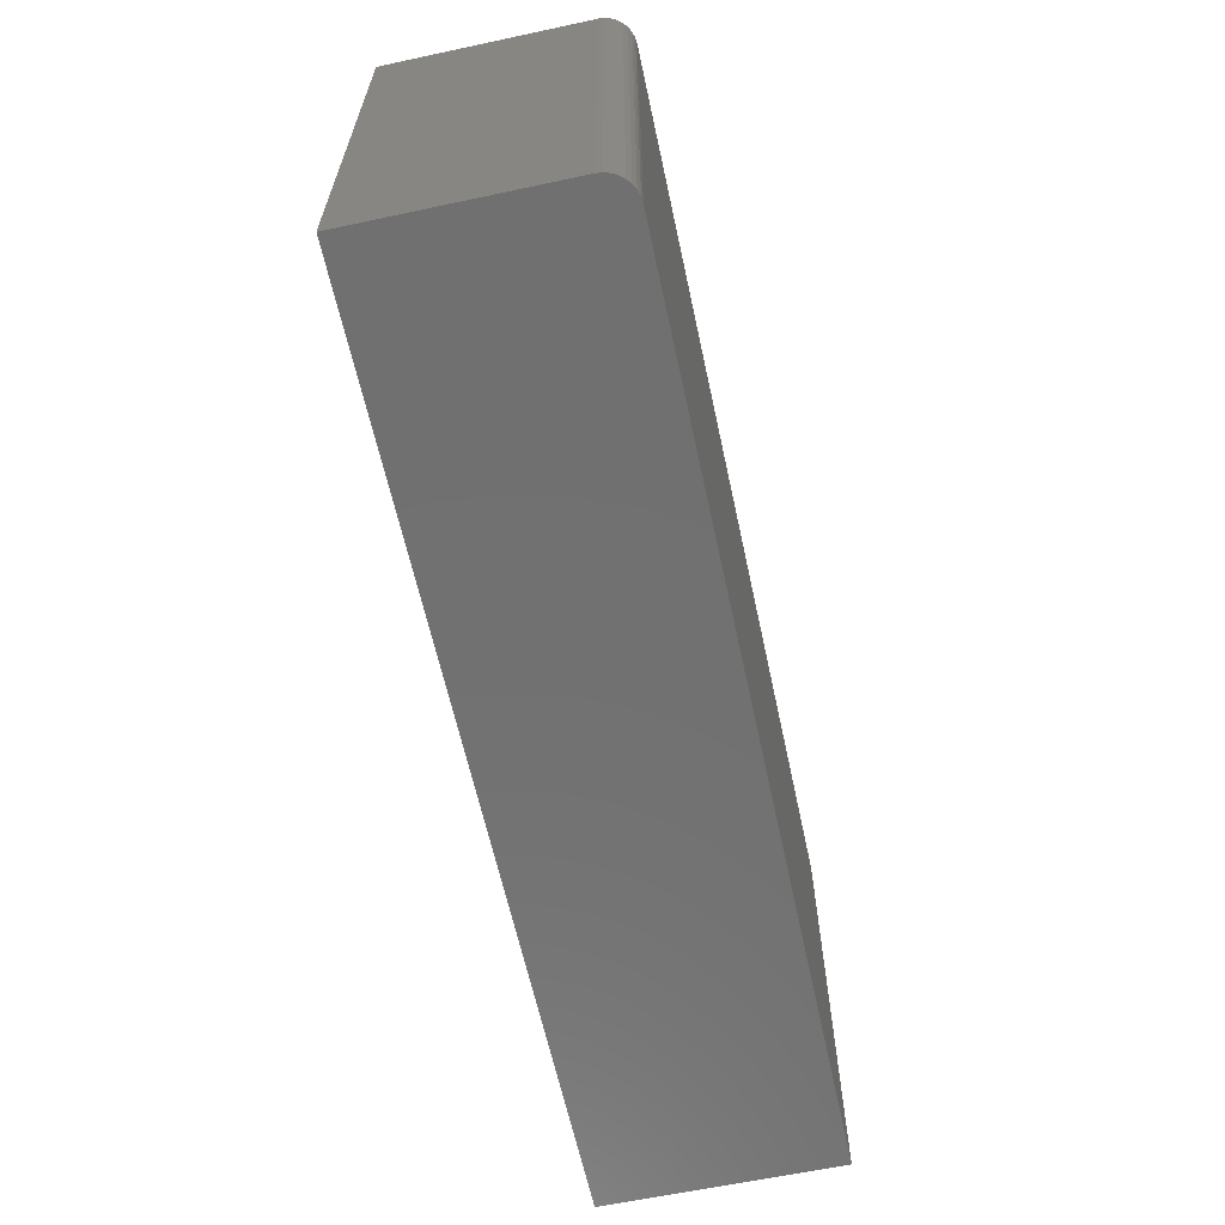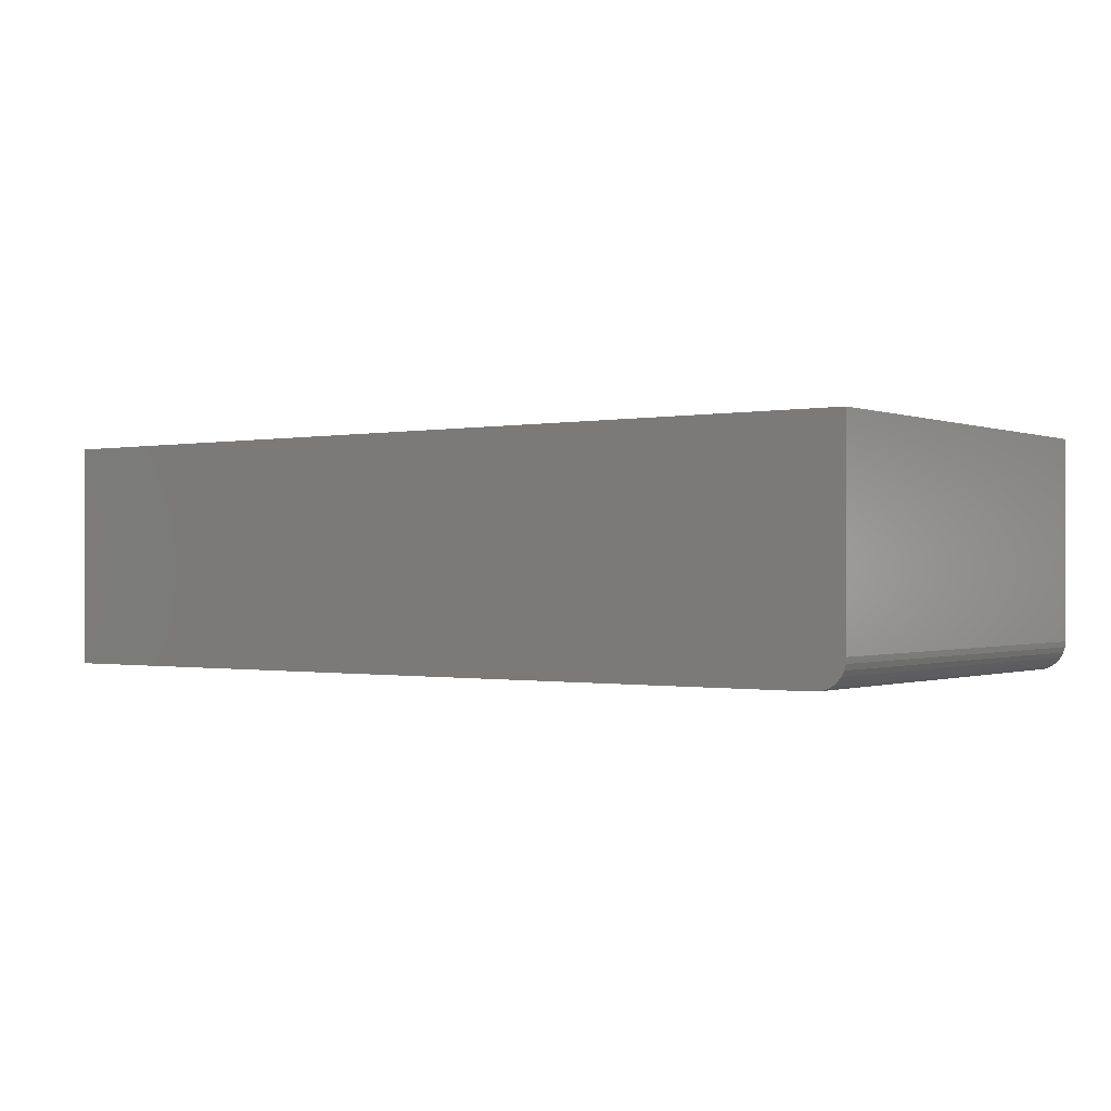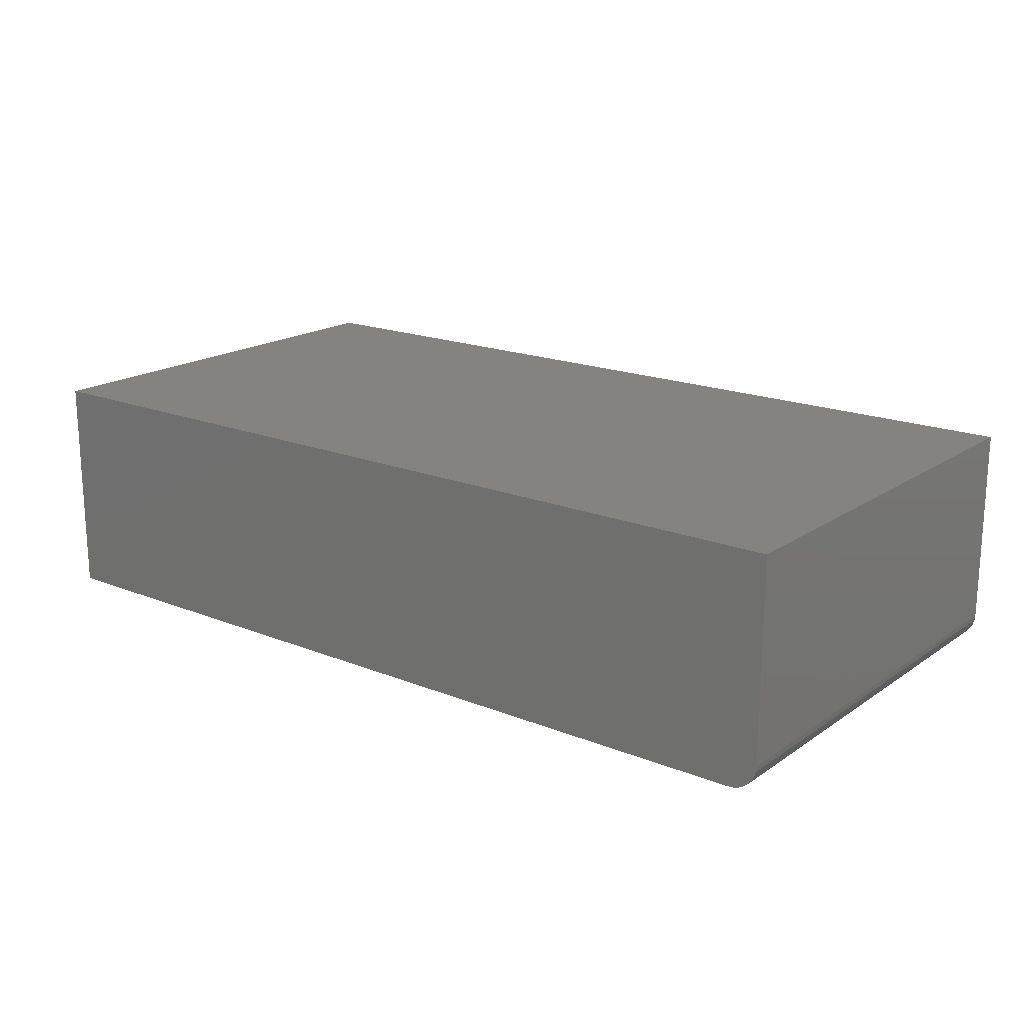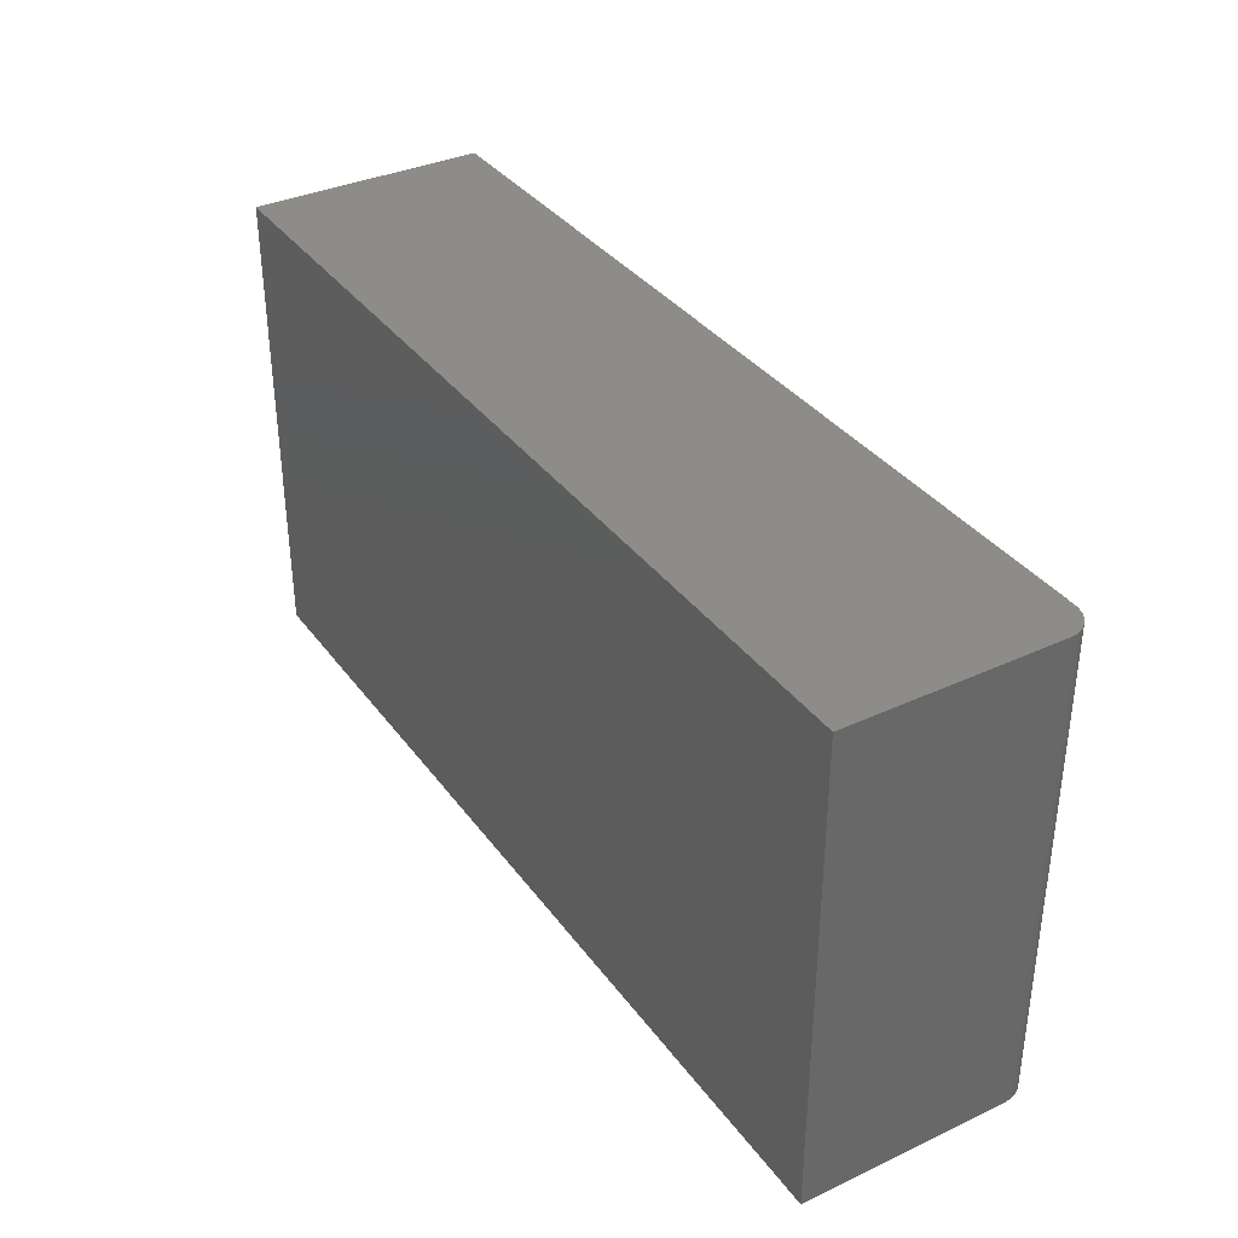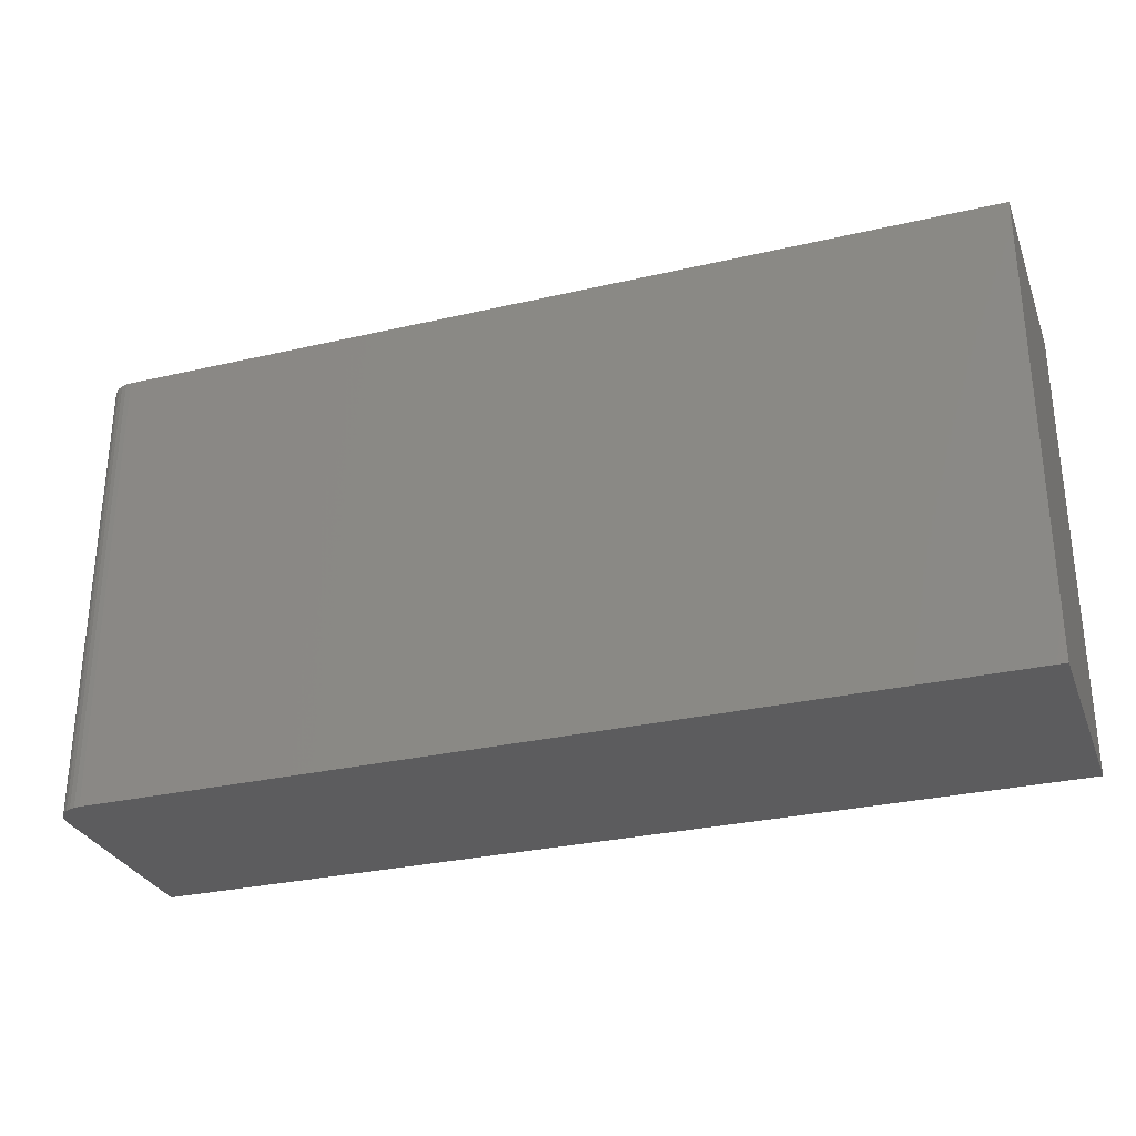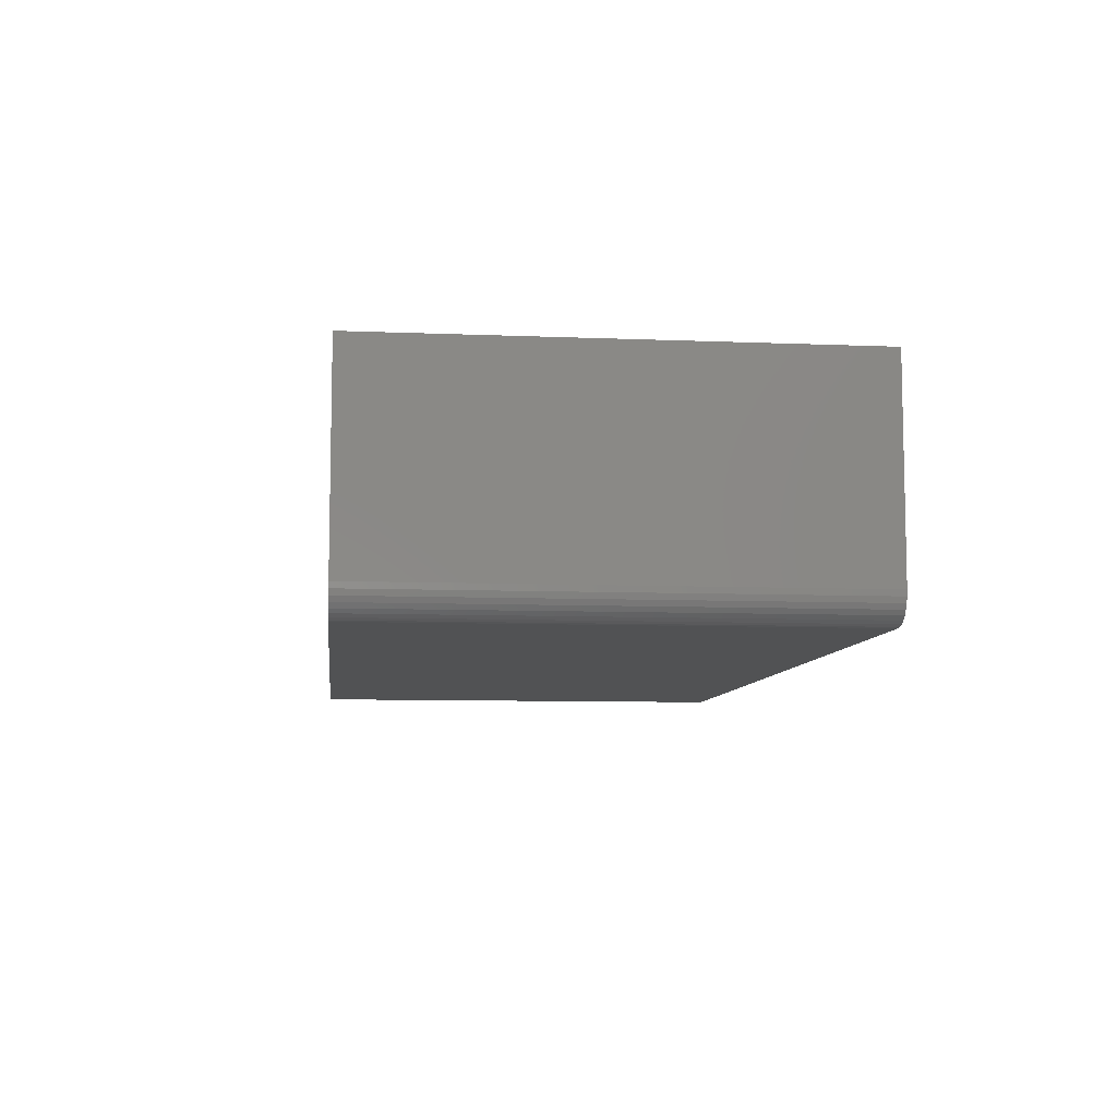
<metadata>
{"format":"stl","ext":"stl","renderer":"f3d","projection":"perspective","resolution":1024,"background":"white","views":[{"elev":-62.6,"azim":102.2,"up":"+Y"},{"elev":-0.6,"azim":36.0,"up":"+Z"},{"elev":18.3,"azim":37.8,"up":"+Z"},{"elev":35.7,"azim":58.6,"up":"+Y"},{"elev":-29.7,"azim":-161.2,"up":"+Y"},{"elev":-8.1,"azim":83.6,"up":"+Z"}]}
</metadata>
<code>
# stl→obj: 24 verts, 44 faces
v -0.4974 -0.2474 0
v -0.4974 0.2579 0
v 0.4661 -0.2474 0
v 0.4661 0.2579 0
v 0.4974 0.2579 0.03125
v 0.495 0.2579 0.01929
v 0.4974 0.2579 0.25
v 0.4968 0.2579 0.02515
v 0.4835 0.2579 0.005267
v 0.4781 0.2579 0.002379
v 0.4921 0.2579 0.01389
v 0.4882 0.2579 0.009153
v -0.4974 0.2579 0.25
v 0.4722 0.2579 0.0006005
v 0.4974 -0.2474 0.25
v 0.4974 -0.2474 0.03125
v 0.495 -0.2474 0.01929
v 0.4968 -0.2474 0.02515
v -0.4974 -0.2474 0.25
v 0.4722 -0.2474 0.0006005
v 0.4781 -0.2474 0.002379
v 0.4835 -0.2474 0.005267
v 0.4882 -0.2474 0.009153
v 0.4921 -0.2474 0.01389
f 1 2 3
f 3 2 4
f 5 6 7
f 5 8 6
f 9 10 11
f 11 12 9
f 13 7 14
f 13 14 4
f 13 4 2
f 14 7 6
f 14 6 11
f 14 11 10
f 15 16 7
f 7 16 5
f 16 17 18
f 15 19 1
f 15 1 3
f 15 3 20
f 15 20 21
f 15 21 22
f 15 22 23
f 15 23 24
f 15 24 17
f 15 17 16
f 3 4 20
f 20 4 14
f 20 14 21
f 21 14 10
f 21 10 22
f 22 10 9
f 22 9 23
f 23 9 12
f 23 12 24
f 24 12 11
f 24 11 17
f 17 11 6
f 17 6 18
f 18 6 8
f 18 8 16
f 16 8 5
f 19 15 13
f 13 15 7
f 13 2 19
f 19 2 1

</code>
